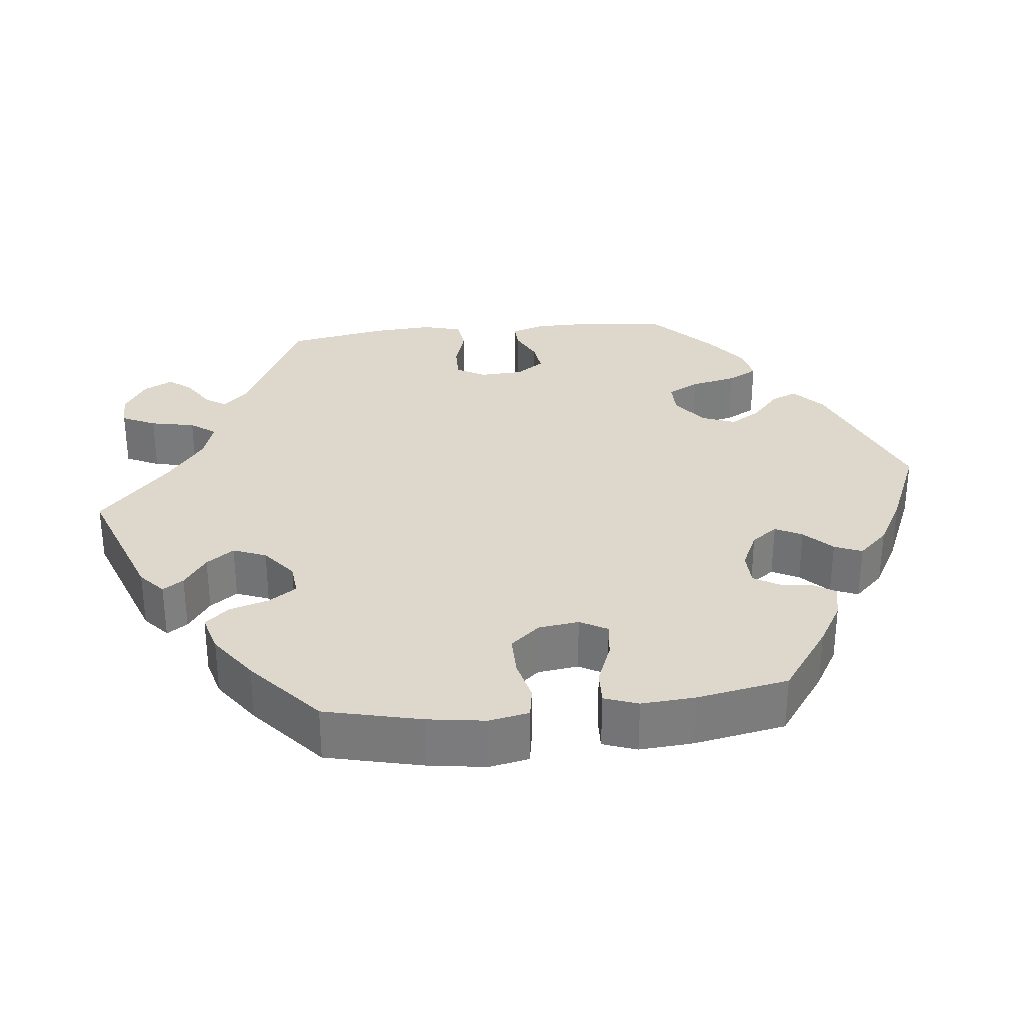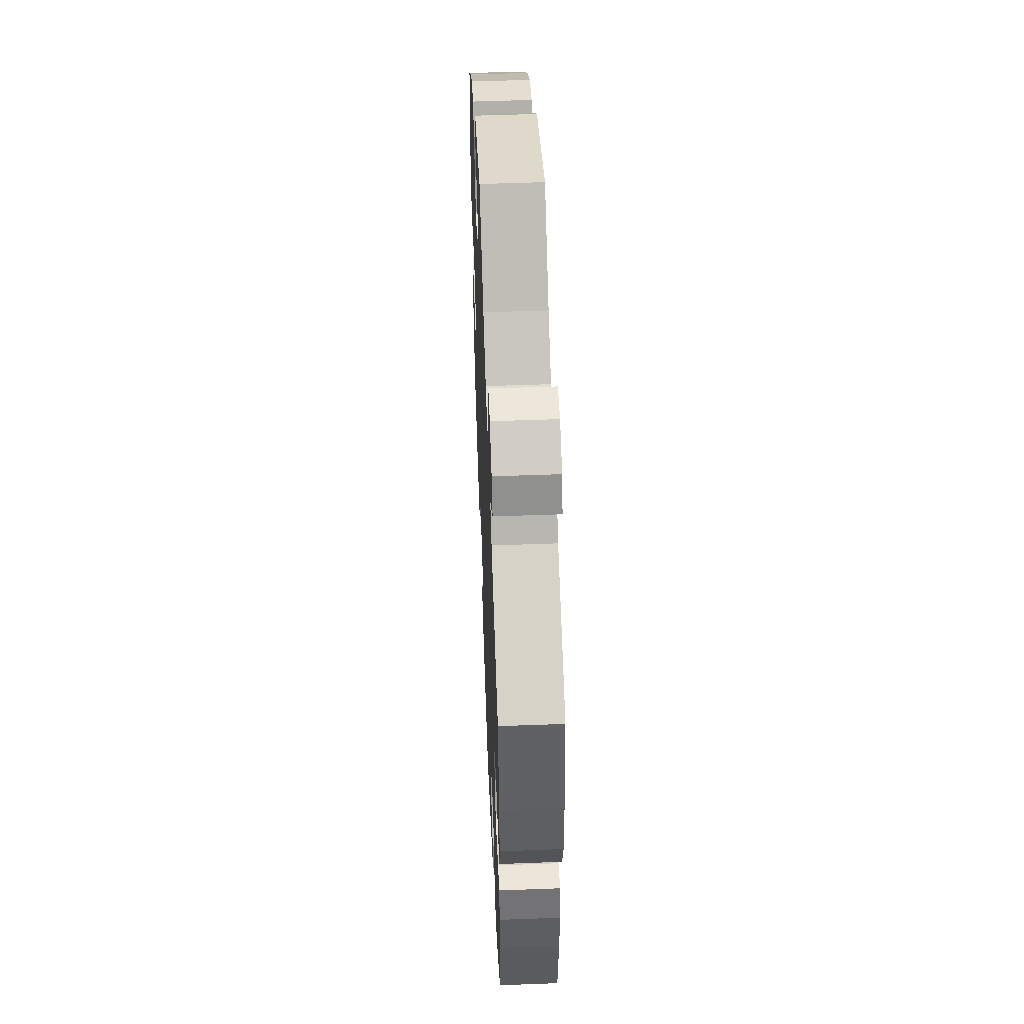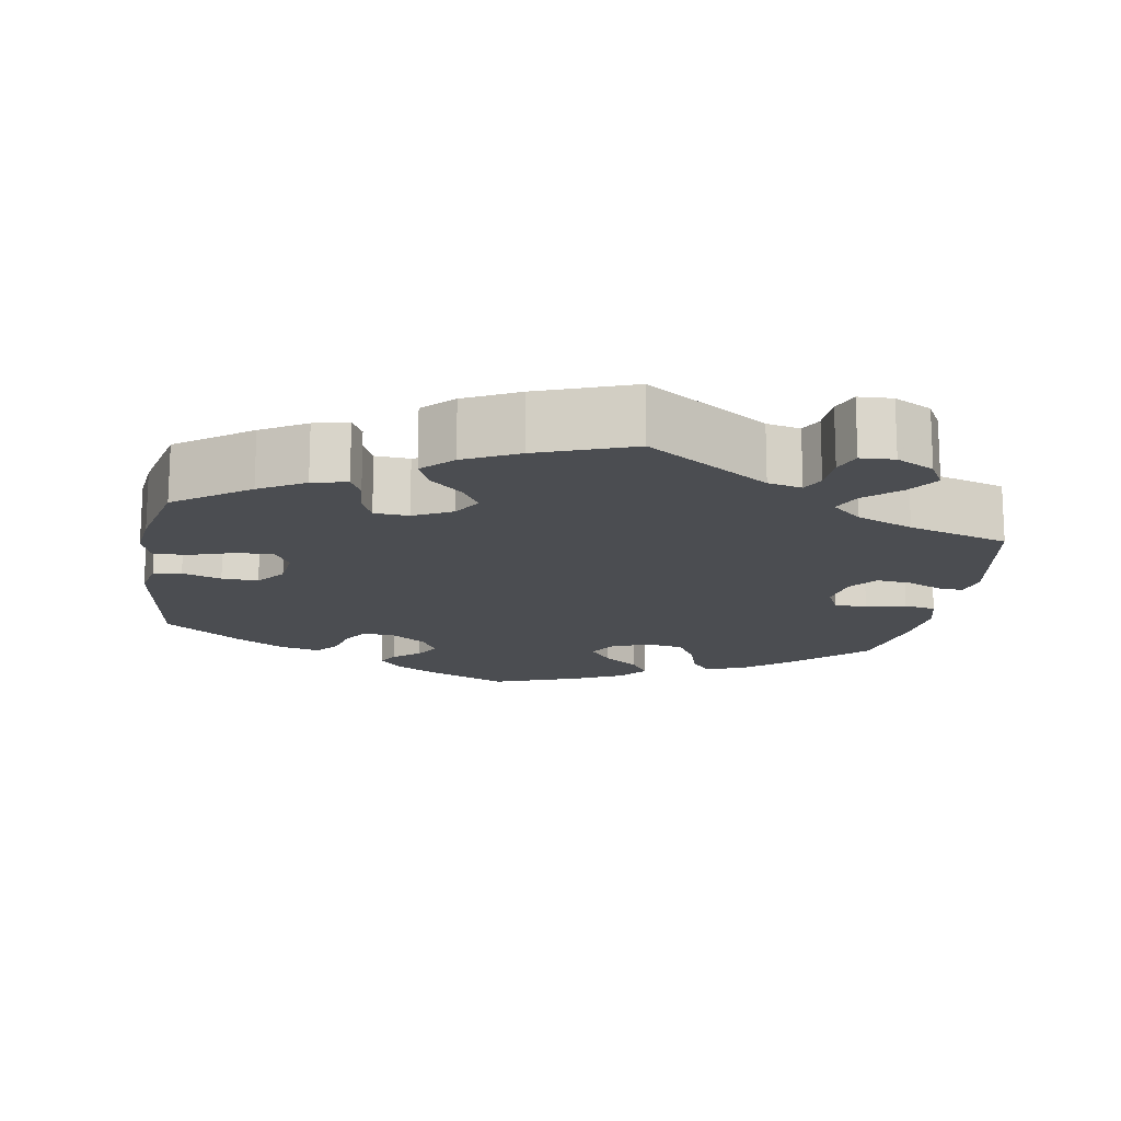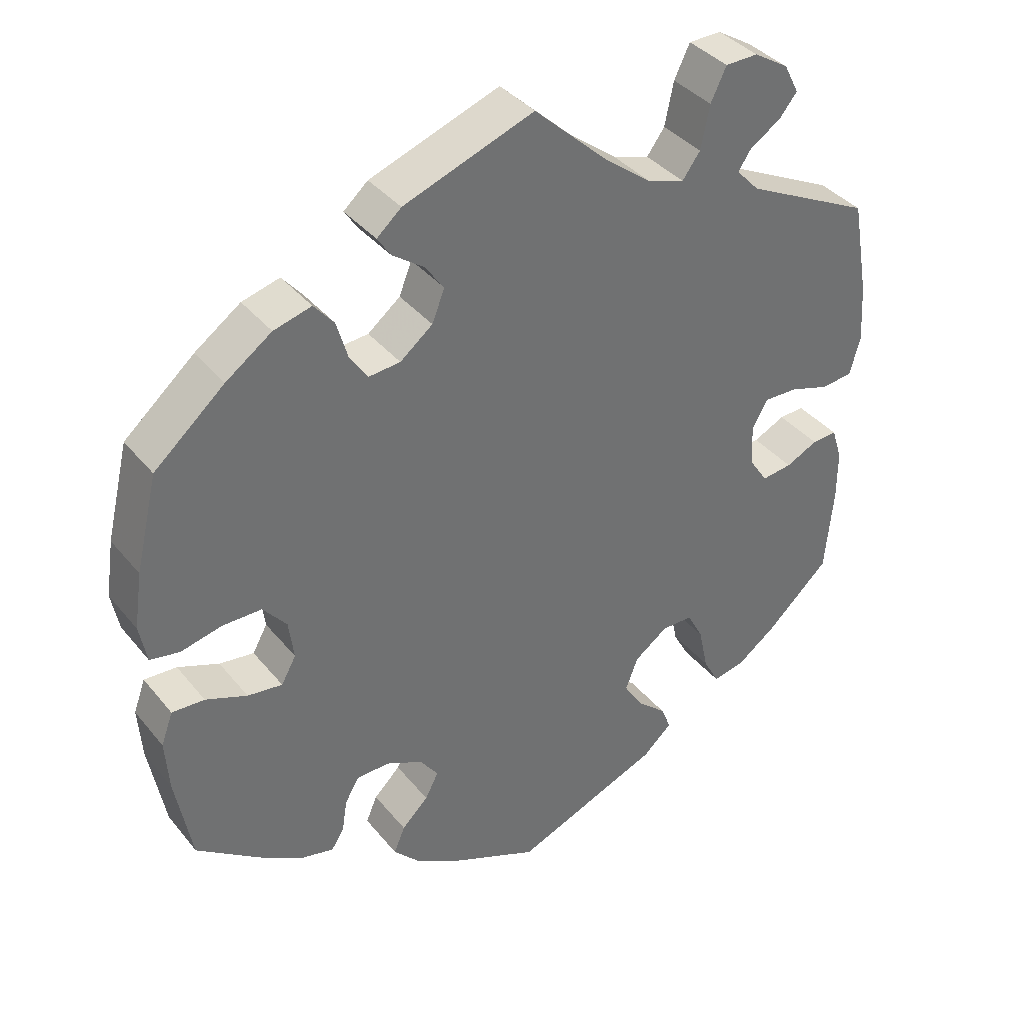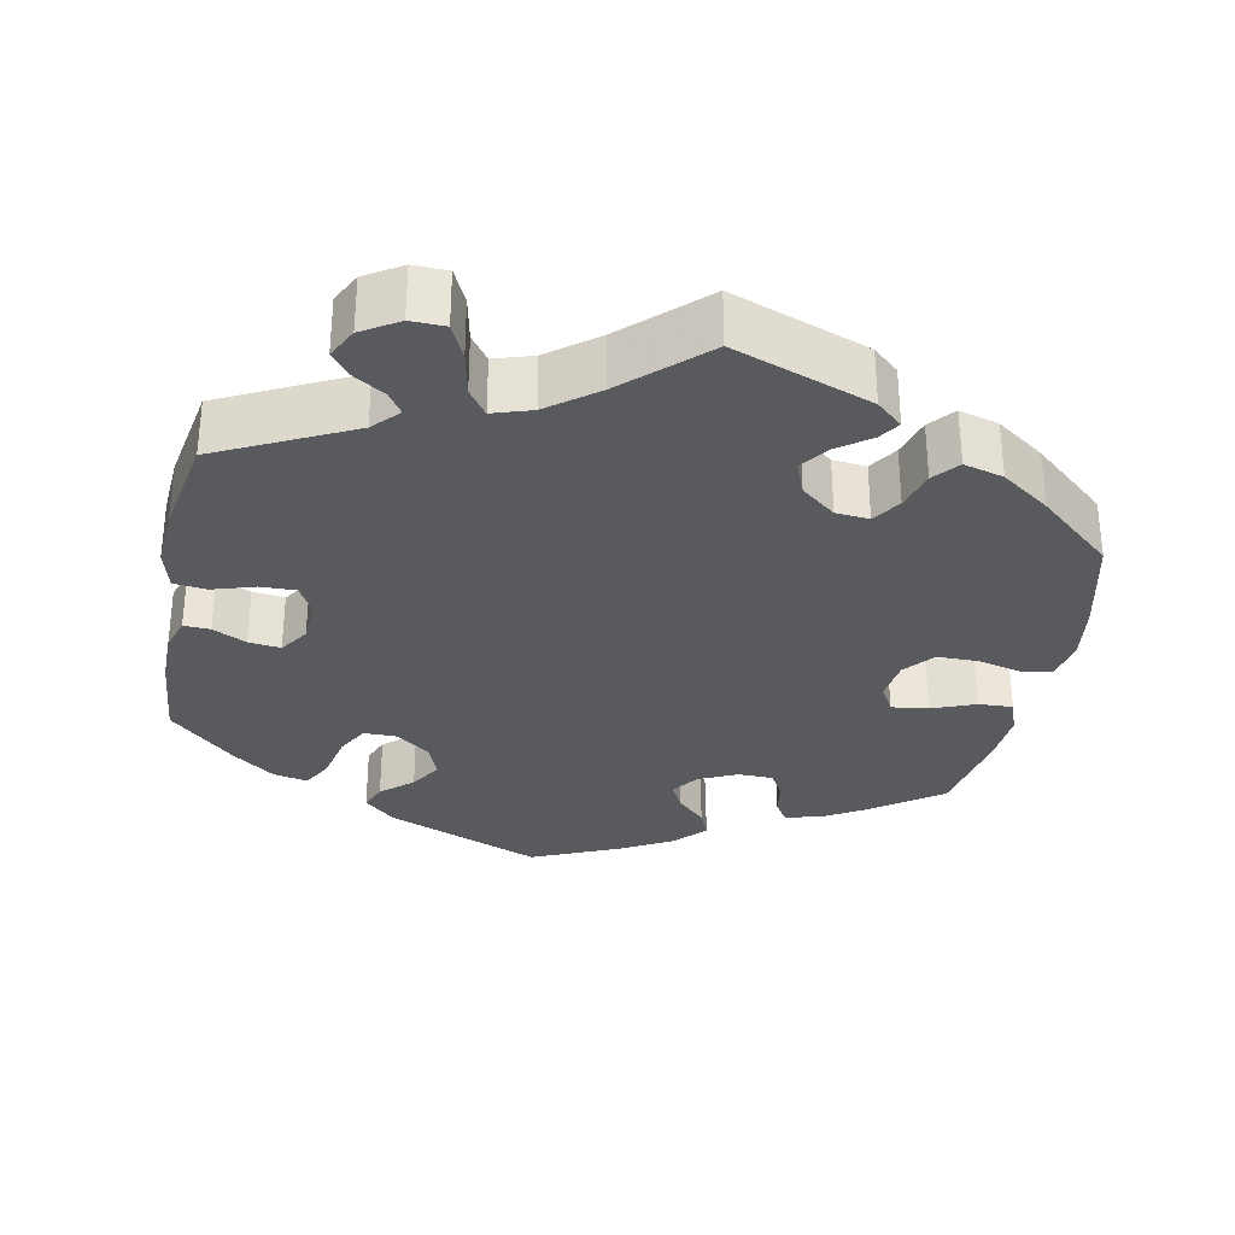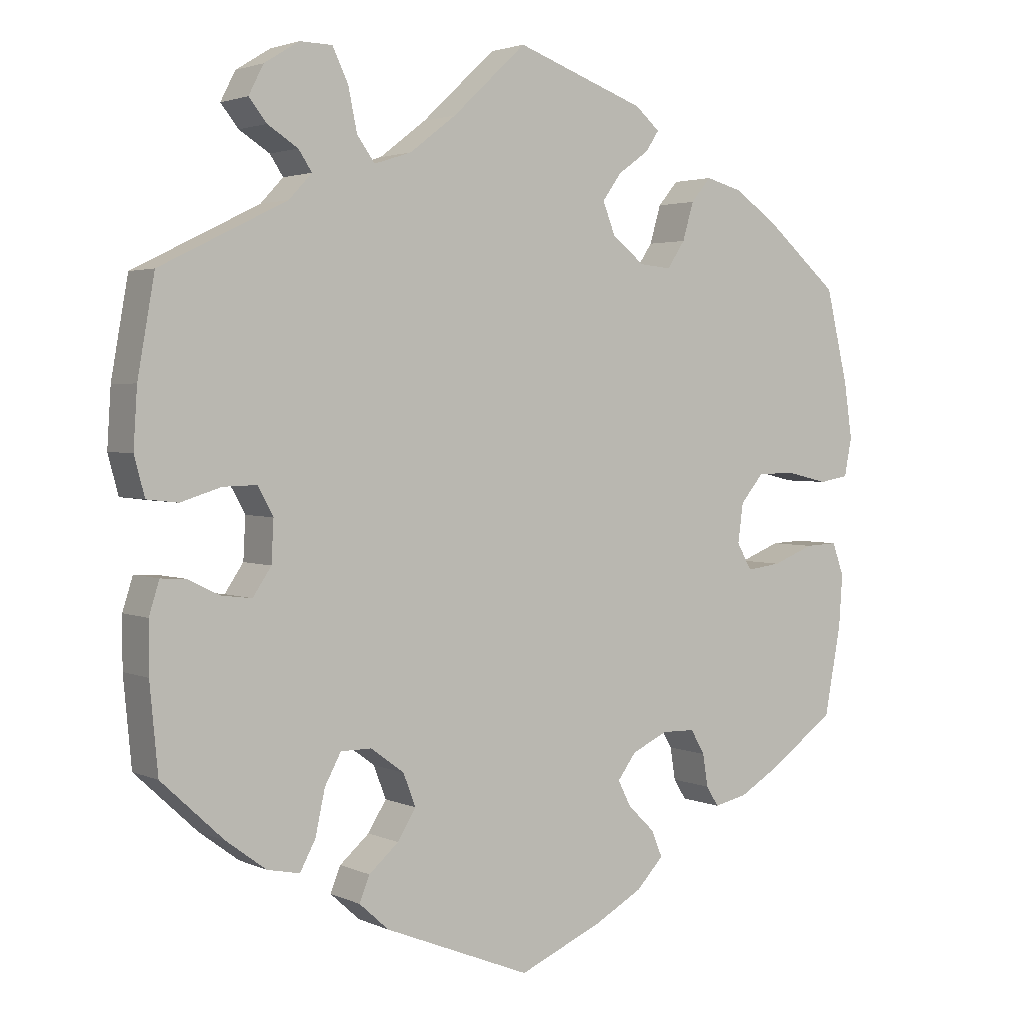
<metadata>
{"format":"obj","ext":"obj","renderer":"f3d","projection":"perspective","resolution":1024,"background":"white","views":[{"elev":31.2,"azim":83.7,"up":"+Y"},{"elev":51.9,"azim":-92.3,"up":"+Z"},{"elev":-15.6,"azim":-69.3,"up":"+Y"},{"elev":37.6,"azim":145.8,"up":"+Z"},{"elev":-31.6,"azim":-11.2,"up":"+Y"},{"elev":2.8,"azim":-34.0,"up":"+Z"}]}
</metadata>
<code>
v -0.33 0.07 0.373
v -0.299 0.07 0.406
v -0.317 0.07 0.433
v -0.358 0.07 0.459
v -0.382 0.07 0.489
v -0.362 0.07 0.528
v -0.315 0.07 0.557
v -0.271 0.07 0.556
v -0.25 0.07 0.512
v -0.238 0.07 0.454
v -0.214 0.07 0.421
v -0.164 0.07 0.437
v -0.101 0.07 0.485
v -0.001 0.07 0.578
v 0.175 0.07 0.514
v 0.208 0.07 0.485
v 0.19 0.07 0.458
v 0.148 0.07 0.428
v 0.122 0.07 0.392
v 0.139 0.07 0.349
v 0.183 0.07 0.314
v 0.226 0.07 0.31
v 0.25 0.07 0.346
v 0.265 0.07 0.397
v 0.292 0.07 0.429
v 0.343 0.07 0.415
v 0.405 0.07 0.371
v 0.5 0.07 0.289
v 0.53 0.07 0.163
v 0.541 0.07 0.088
v 0.531 0.07 0.036
v 0.491 0.07 0.029
v 0.436 0.07 0.042
v 0.383 0.07 0.042
v 0.351 0.07 0.004
v 0.344 0.07 -0.049
v 0.364 0.07 -0.085
v 0.411 0.07 -0.079
v 0.467 0.07 -0.057
v 0.511 0.07 -0.055
v 0.527 0.07 -0.099
v 0.522 0.07 -0.169
v 0.5 0.07 -0.289
v 0.411 0.07 -0.353
v 0.355 0.07 -0.386
v 0.31 0.07 -0.396
v 0.293 0.07 -0.369
v 0.286 0.07 -0.325
v 0.267 0.07 -0.292
v 0.222 0.07 -0.291
v 0.173 0.07 -0.314
v 0.148 0.07 -0.348
v 0.166 0.07 -0.383
v 0.202 0.07 -0.418
v 0.217 0.07 -0.454
v 0.18 0.07 -0.493
v 0.115 0.07 -0.529
v 0.001 0.07 -0.578
v -0.198 0.07 -0.498
v -0.238 0.07 -0.462
v -0.224 0.07 -0.428
v -0.184 0.07 -0.393
v -0.159 0.07 -0.353
v -0.176 0.07 -0.309
v -0.221 0.07 -0.276
v -0.263 0.07 -0.276
v -0.285 0.07 -0.317
v -0.298 0.07 -0.377
v -0.319 0.07 -0.416
v -0.363 0.07 -0.407
v -0.417 0.07 -0.367
v -0.501 0.07 -0.289
v -0.512 0.07 -0.172
v -0.512 0.07 -0.104
v -0.498 0.07 -0.06
v -0.464 0.07 -0.062
v -0.421 0.07 -0.083
v -0.38 0.07 -0.088
v -0.355 0.07 -0.051
v -0.352 0.07 0.005
v -0.373 0.07 0.043
v -0.418 0.07 0.042
v -0.473 0.07 0.025
v -0.515 0.07 0.03
v -0.529 0.07 0.082
v -0.524 0.07 0.16
v -0.501 0.07 0.289
v -0.33 0 0.373
v -0.299 0 0.406
v -0.317 0 0.433
v -0.358 0 0.459
v -0.382 0 0.489
v -0.362 0 0.528
v -0.315 0 0.557
v -0.271 0 0.556
v -0.25 0 0.512
v -0.238 0 0.454
v -0.214 0 0.421
v -0.164 0 0.437
v -0.101 0 0.485
v -0.001 0 0.578
v 0.175 0 0.514
v 0.208 0 0.485
v 0.19 0 0.458
v 0.148 0 0.428
v 0.122 0 0.392
v 0.139 0 0.349
v 0.183 0 0.314
v 0.226 0 0.31
v 0.25 0 0.346
v 0.265 0 0.397
v 0.292 0 0.429
v 0.343 0 0.415
v 0.405 0 0.371
v 0.5 0 0.289
v 0.53 0 0.163
v 0.541 0 0.088
v 0.531 0 0.036
v 0.491 0 0.029
v 0.436 0 0.042
v 0.383 0 0.042
v 0.351 0 0.004
v 0.344 0 -0.049
v 0.364 0 -0.085
v 0.411 0 -0.079
v 0.467 0 -0.057
v 0.511 0 -0.055
v 0.527 0 -0.099
v 0.522 0 -0.169
v 0.5 0 -0.289
v 0.411 0 -0.353
v 0.355 0 -0.386
v 0.31 0 -0.396
v 0.293 0 -0.369
v 0.286 0 -0.325
v 0.267 0 -0.292
v 0.222 0 -0.291
v 0.173 0 -0.314
v 0.148 0 -0.348
v 0.166 0 -0.383
v 0.202 0 -0.418
v 0.217 0 -0.454
v 0.18 0 -0.493
v 0.115 0 -0.529
v 0.001 0 -0.578
v -0.198 0 -0.498
v -0.238 0 -0.462
v -0.224 0 -0.428
v -0.184 0 -0.393
v -0.159 0 -0.353
v -0.176 0 -0.309
v -0.221 0 -0.276
v -0.263 0 -0.276
v -0.285 0 -0.317
v -0.298 0 -0.377
v -0.319 0 -0.416
v -0.363 0 -0.407
v -0.417 0 -0.367
v -0.501 0 -0.289
v -0.512 0 -0.172
v -0.512 0 -0.104
v -0.498 0 -0.06
v -0.464 0 -0.062
v -0.421 0 -0.083
v -0.38 0 -0.088
v -0.355 0 -0.051
v -0.352 0 0.005
v -0.373 0 0.043
v -0.418 0 0.042
v -0.473 0 0.025
v -0.515 0 0.03
v -0.529 0 0.082
v -0.524 0 0.16
v -0.501 0 0.289
f 86 87 1
f 85 86 1 2
f 82 83 84 85
f 81 82 85 2
f 80 81 2
f 79 80 2
f 74 75 76 77
f 74 77 78
f 73 74 78
f 72 73 78
f 71 72 78 79
f 67 68 69 70
f 66 67 70 71
f 59 60 61 62
f 59 62 63
f 58 59 63
f 57 58 63 64
f 53 54 55 56
f 52 53 56 57
f 45 46 47 48
f 45 48 49
f 44 45 49
f 43 44 49
f 42 43 49 50
f 38 39 40 41
f 37 38 41 42
f 30 31 32 33
f 30 33 34
f 29 30 34
f 28 29 34
f 27 28 34 35
f 23 24 25 26
f 22 23 26 27
f 15 16 17 18
f 13 14 15 18
f 12 13 18 19
f 11 12 19 20
f 7 8 9 10
f 7 10 11
f 6 7 11
f 3 4 5 6
f 2 3 6 11
f 79 2 11 20
f 66 71 79 20
f 52 57 64
f 51 52 64 65
f 50 51 65
f 37 42 50 65
f 36 37 65 66
f 22 27 35
f 21 22 35 36
f 20 21 36 66
f 88 174 173
f 89 88 173 172
f 172 171 170 169
f 89 172 169 168
f 89 168 167
f 89 167 166
f 164 163 162 161
f 165 164 161
f 165 161 160
f 165 160 159
f 166 165 159 158
f 157 156 155 154
f 158 157 154 153
f 149 148 147 146
f 150 149 146
f 150 146 145
f 151 150 145 144
f 143 142 141 140
f 144 143 140 139
f 135 134 133 132
f 136 135 132
f 136 132 131
f 136 131 130
f 137 136 130 129
f 128 127 126 125
f 129 128 125 124
f 120 119 118 117
f 121 120 117
f 121 117 116
f 121 116 115
f 122 121 115 114
f 113 112 111 110
f 114 113 110 109
f 105 104 103 102
f 105 102 101 100
f 106 105 100 99
f 107 106 99 98
f 97 96 95 94
f 98 97 94
f 98 94 93
f 93 92 91 90
f 98 93 90 89
f 107 98 89 166
f 107 166 158 153
f 151 144 139
f 152 151 139 138
f 152 138 137
f 152 137 129 124
f 153 152 124 123
f 122 114 109
f 123 122 109 108
f 153 123 108 107
f 1 88 89 2
f 2 89 90 3
f 3 90 91 4
f 4 91 92 5
f 5 92 93 6
f 6 93 94 7
f 7 94 95 8
f 8 95 96 9
f 9 96 97 10
f 10 97 98 11
f 11 98 99 12
f 12 99 100 13
f 13 100 101 14
f 14 101 102 15
f 15 102 103 16
f 16 103 104 17
f 17 104 105 18
f 18 105 106 19
f 19 106 107 20
f 20 107 108 21
f 21 108 109 22
f 22 109 110 23
f 23 110 111 24
f 24 111 112 25
f 25 112 113 26
f 26 113 114 27
f 27 114 115 28
f 28 115 116 29
f 29 116 117 30
f 30 117 118 31
f 31 118 119 32
f 32 119 120 33
f 33 120 121 34
f 34 121 122 35
f 35 122 123 36
f 36 123 124 37
f 37 124 125 38
f 38 125 126 39
f 39 126 127 40
f 40 127 128 41
f 41 128 129 42
f 42 129 130 43
f 43 130 131 44
f 44 131 132 45
f 45 132 133 46
f 46 133 134 47
f 47 134 135 48
f 48 135 136 49
f 49 136 137 50
f 50 137 138 51
f 51 138 139 52
f 52 139 140 53
f 53 140 141 54
f 54 141 142 55
f 55 142 143 56
f 56 143 144 57
f 57 144 145 58
f 58 145 146 59
f 59 146 147 60
f 60 147 148 61
f 61 148 149 62
f 62 149 150 63
f 63 150 151 64
f 64 151 152 65
f 65 152 153 66
f 66 153 154 67
f 67 154 155 68
f 68 155 156 69
f 69 156 157 70
f 70 157 158 71
f 71 158 159 72
f 72 159 160 73
f 73 160 161 74
f 74 161 162 75
f 75 162 163 76
f 76 163 164 77
f 77 164 165 78
f 78 165 166 79
f 79 166 167 80
f 80 167 168 81
f 81 168 169 82
f 82 169 170 83
f 83 170 171 84
f 84 171 172 85
f 85 172 173 86
f 86 173 174 87
f 87 174 88 1

</code>
